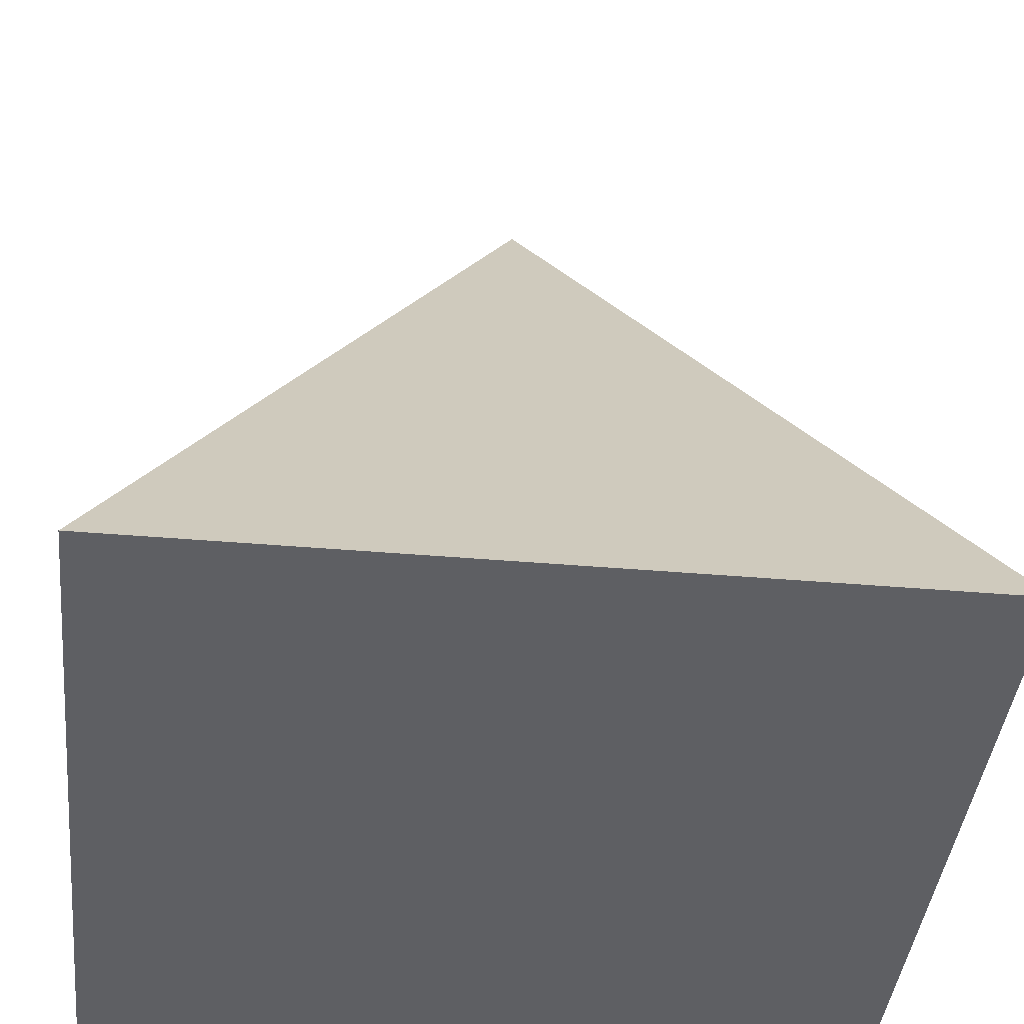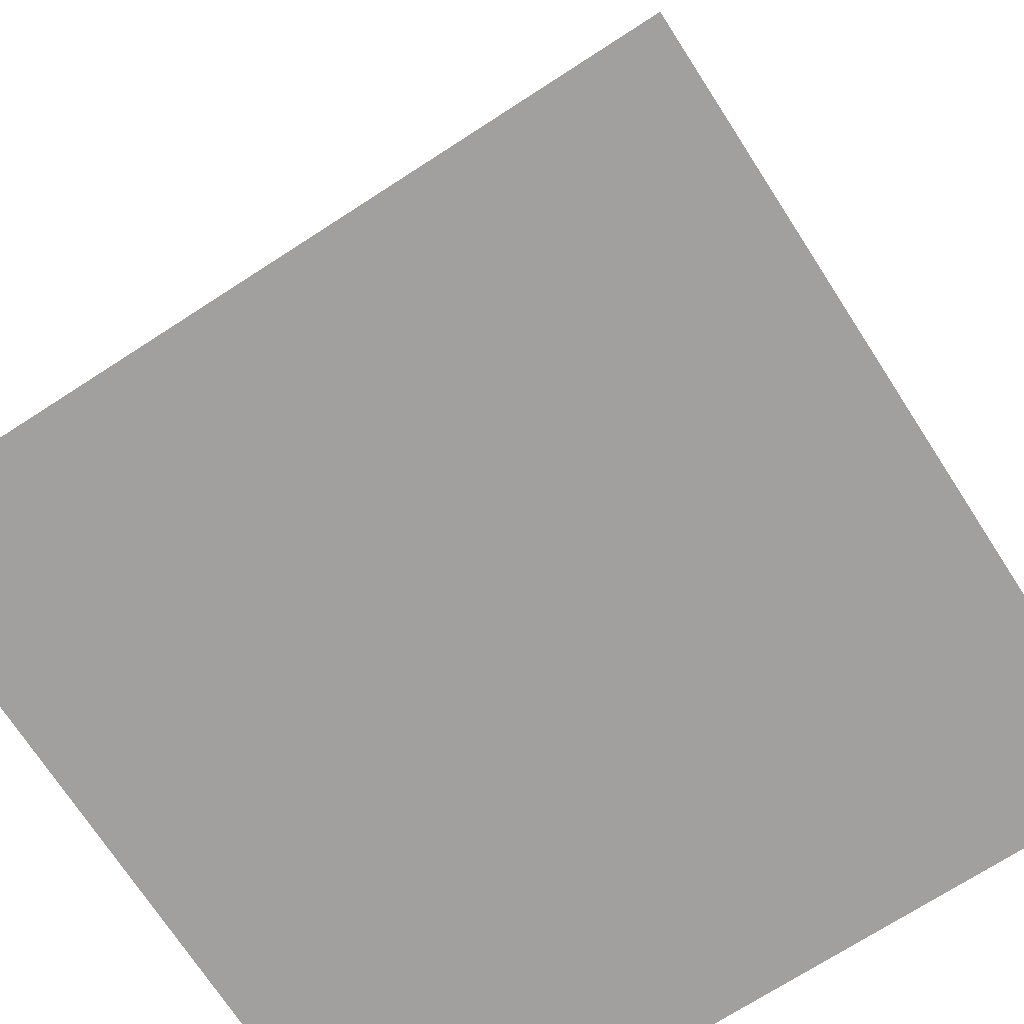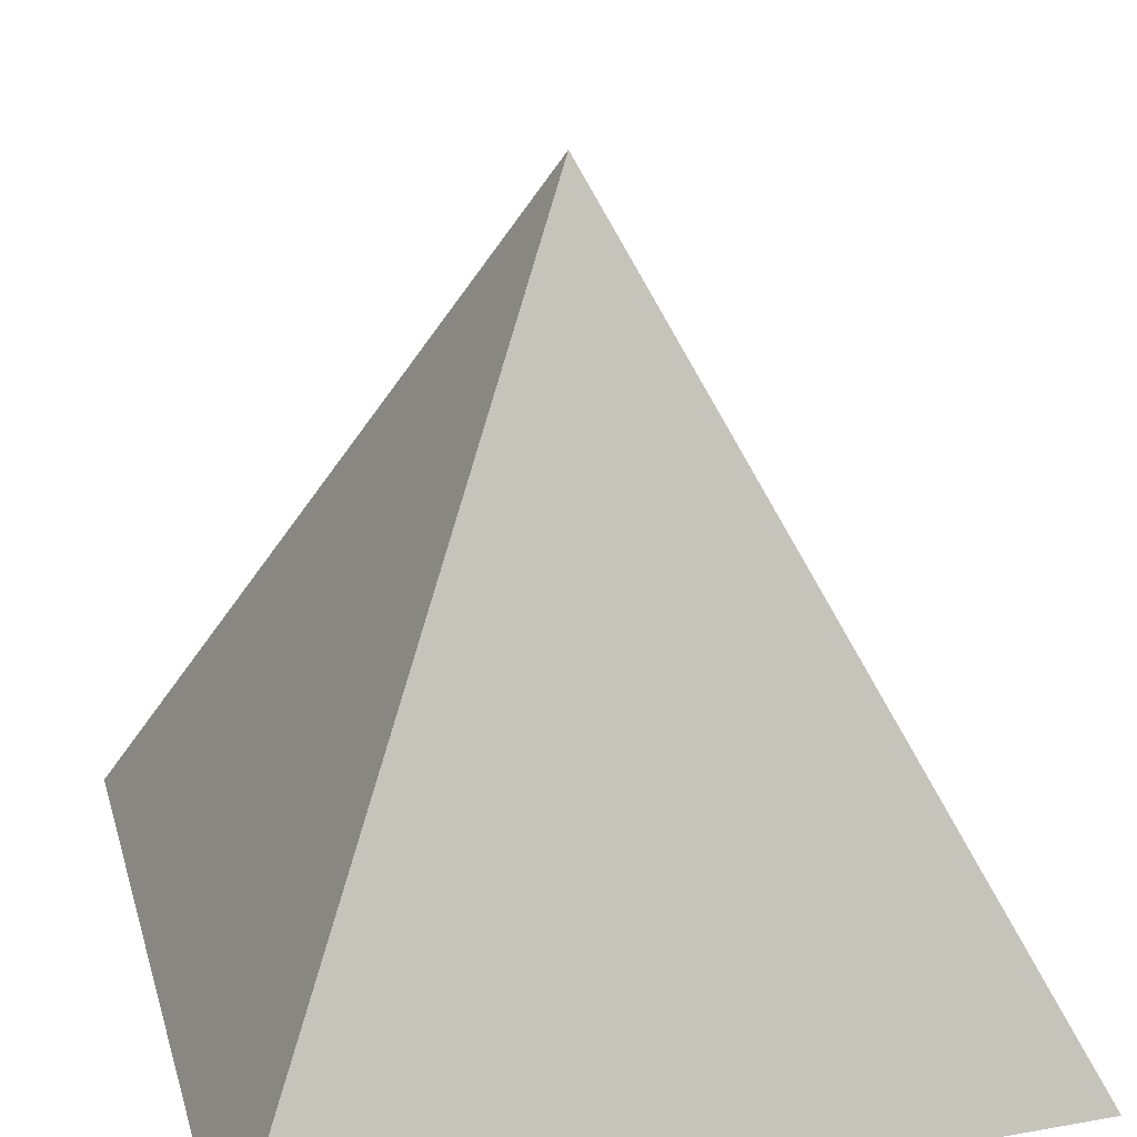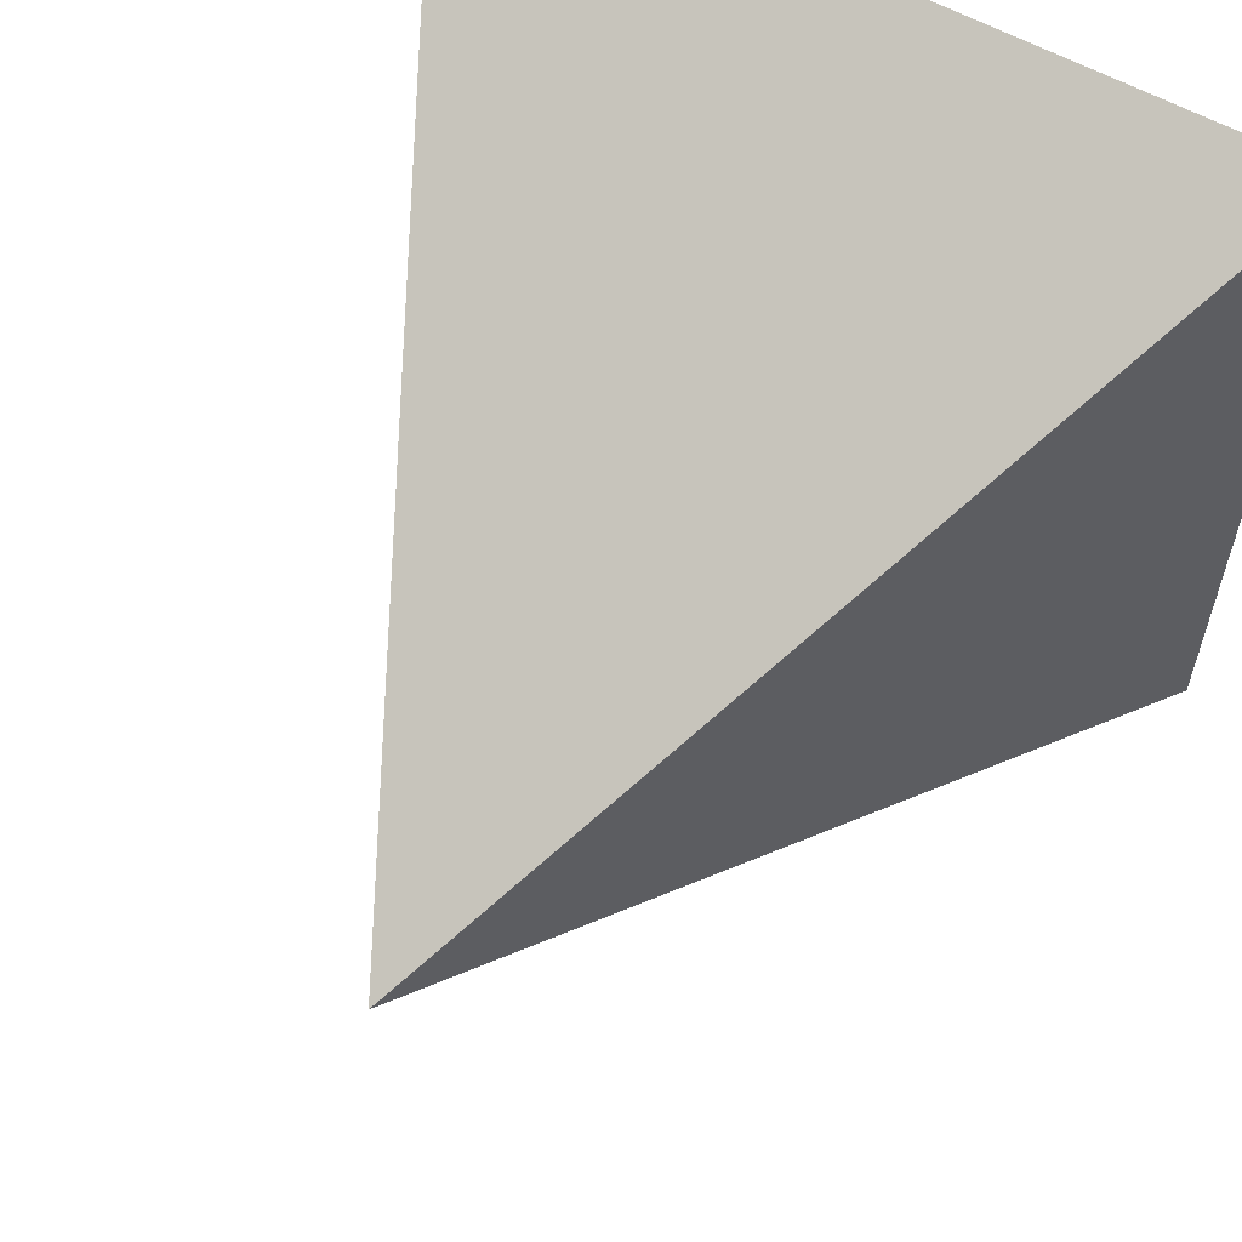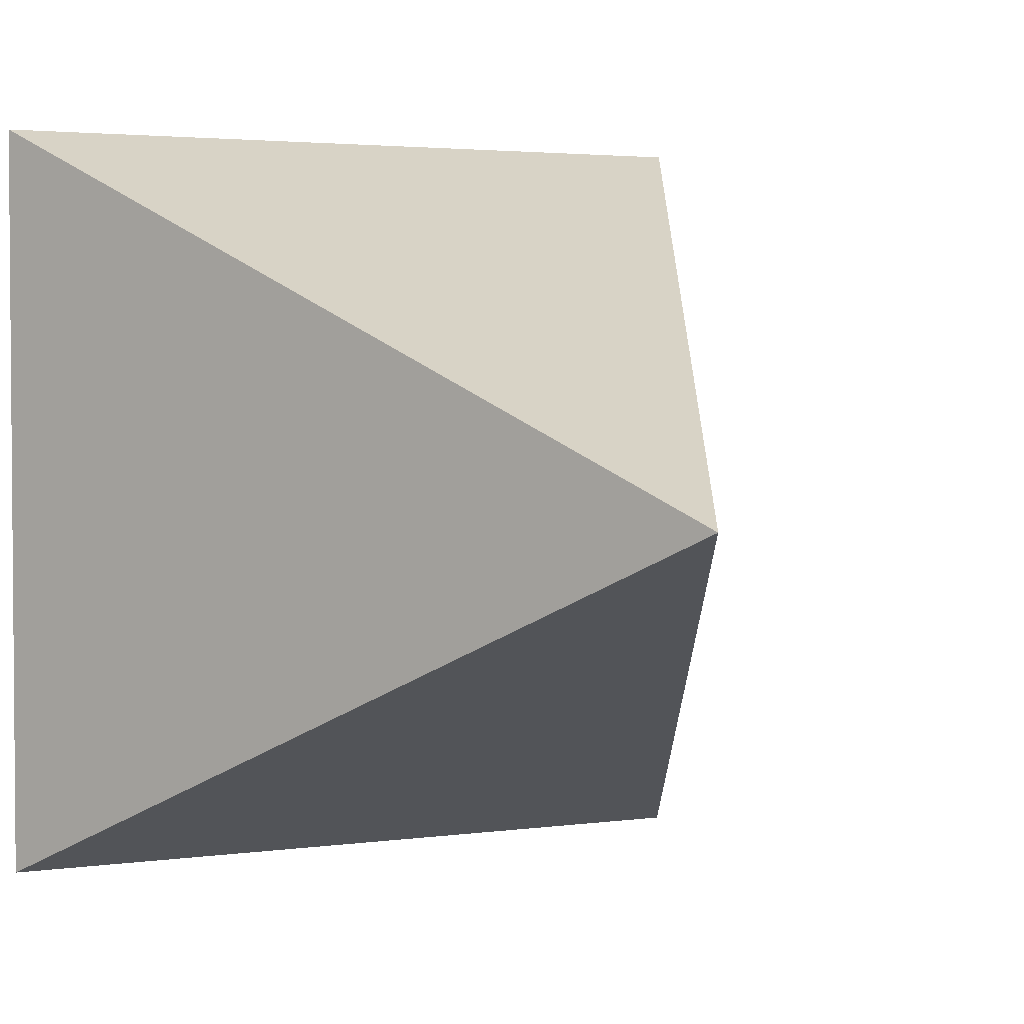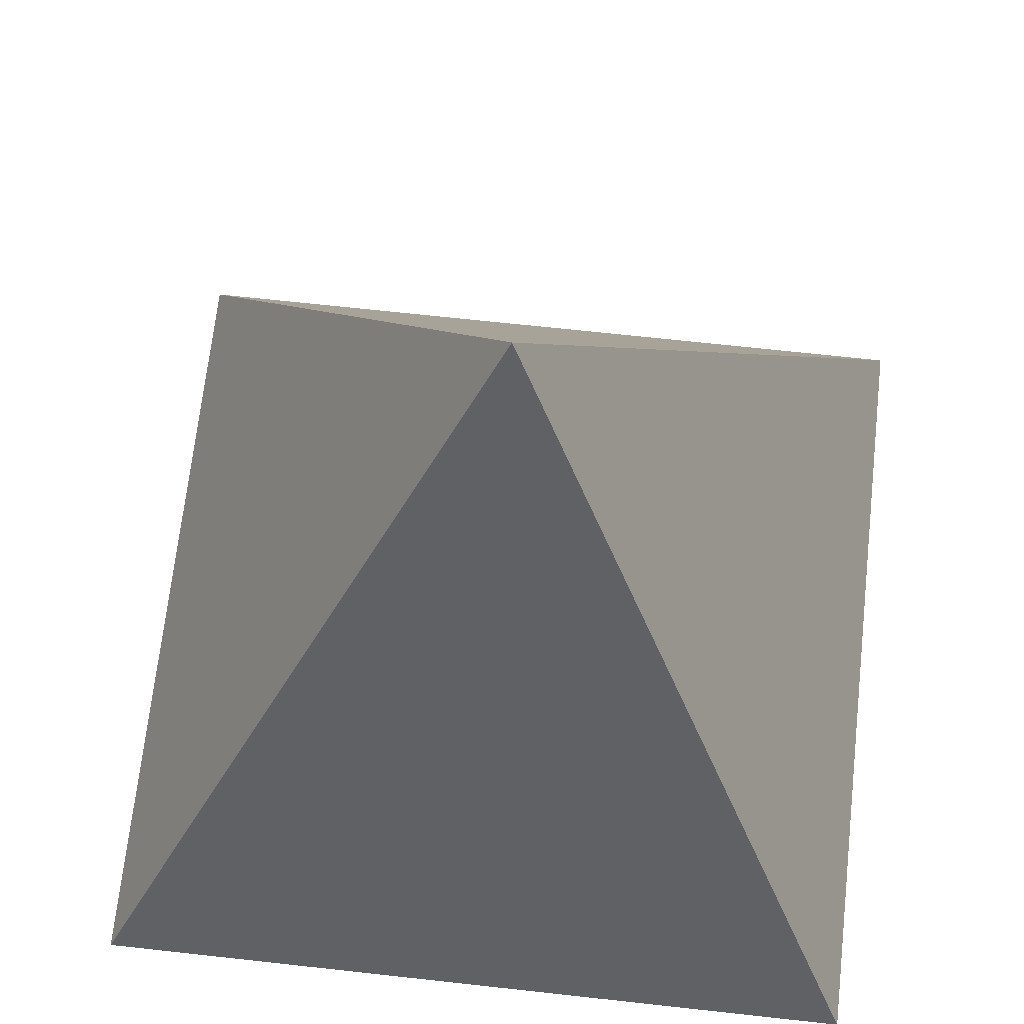
<metadata>
{"format":"obj","ext":"obj","renderer":"f3d","projection":"perspective","resolution":1024,"background":"white","views":[{"elev":-40.9,"azim":-96.0,"up":"+Y"},{"elev":-71.8,"azim":-57.1,"up":"+Y"},{"elev":27.7,"azim":-105.1,"up":"+Y"},{"elev":60.2,"azim":-150.6,"up":"+Z"},{"elev":2.9,"azim":153.2,"up":"+Z"},{"elev":68.4,"azim":96.3,"up":"+Y"}]}
</metadata>
<code>
o obj_0
v 8 		-6 		20
v 8 		-6 		0
v -2 		14 		10
v -12 		-6 		0
v -12 		-6 		20
g group_0_16448250
f 1 2 3
f 2 4 3
f 4 5 3
f 5 1 3
f 5 4 2
f 5 2 1

</code>
